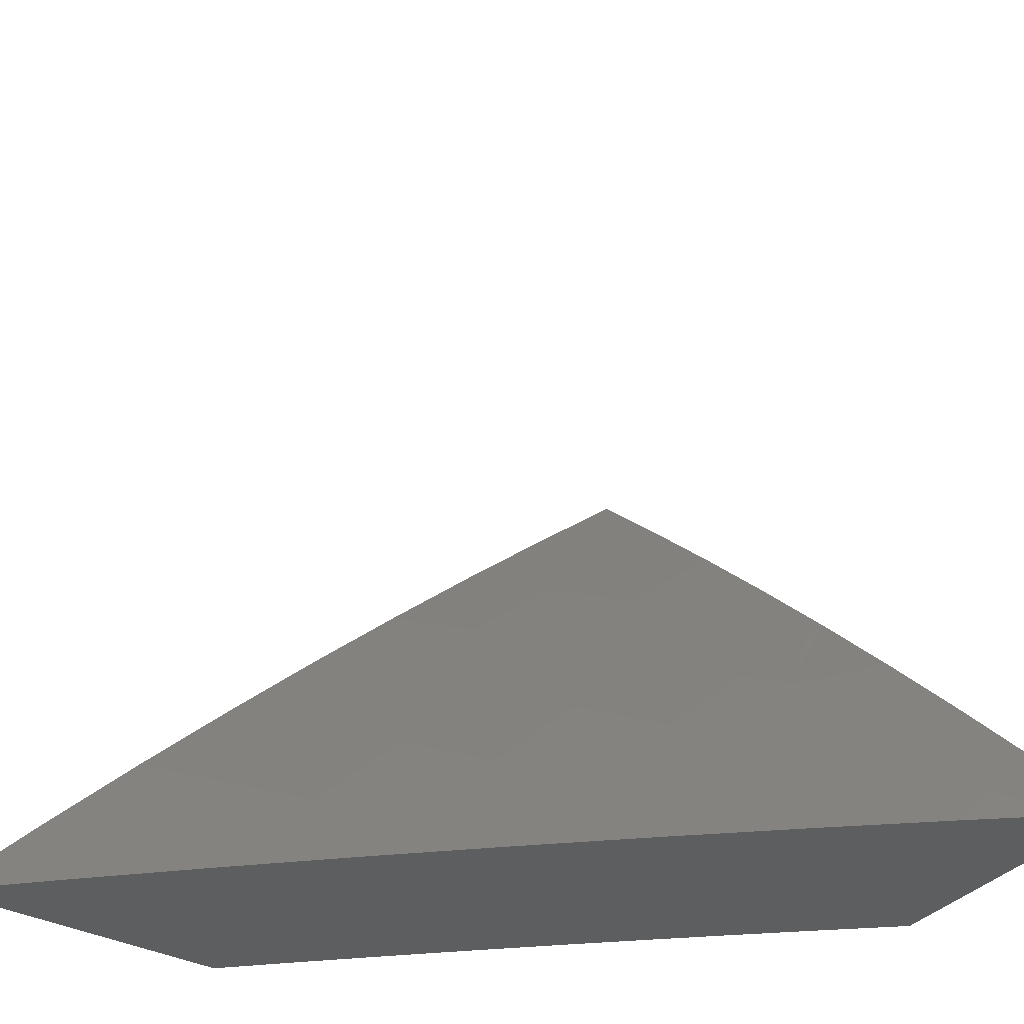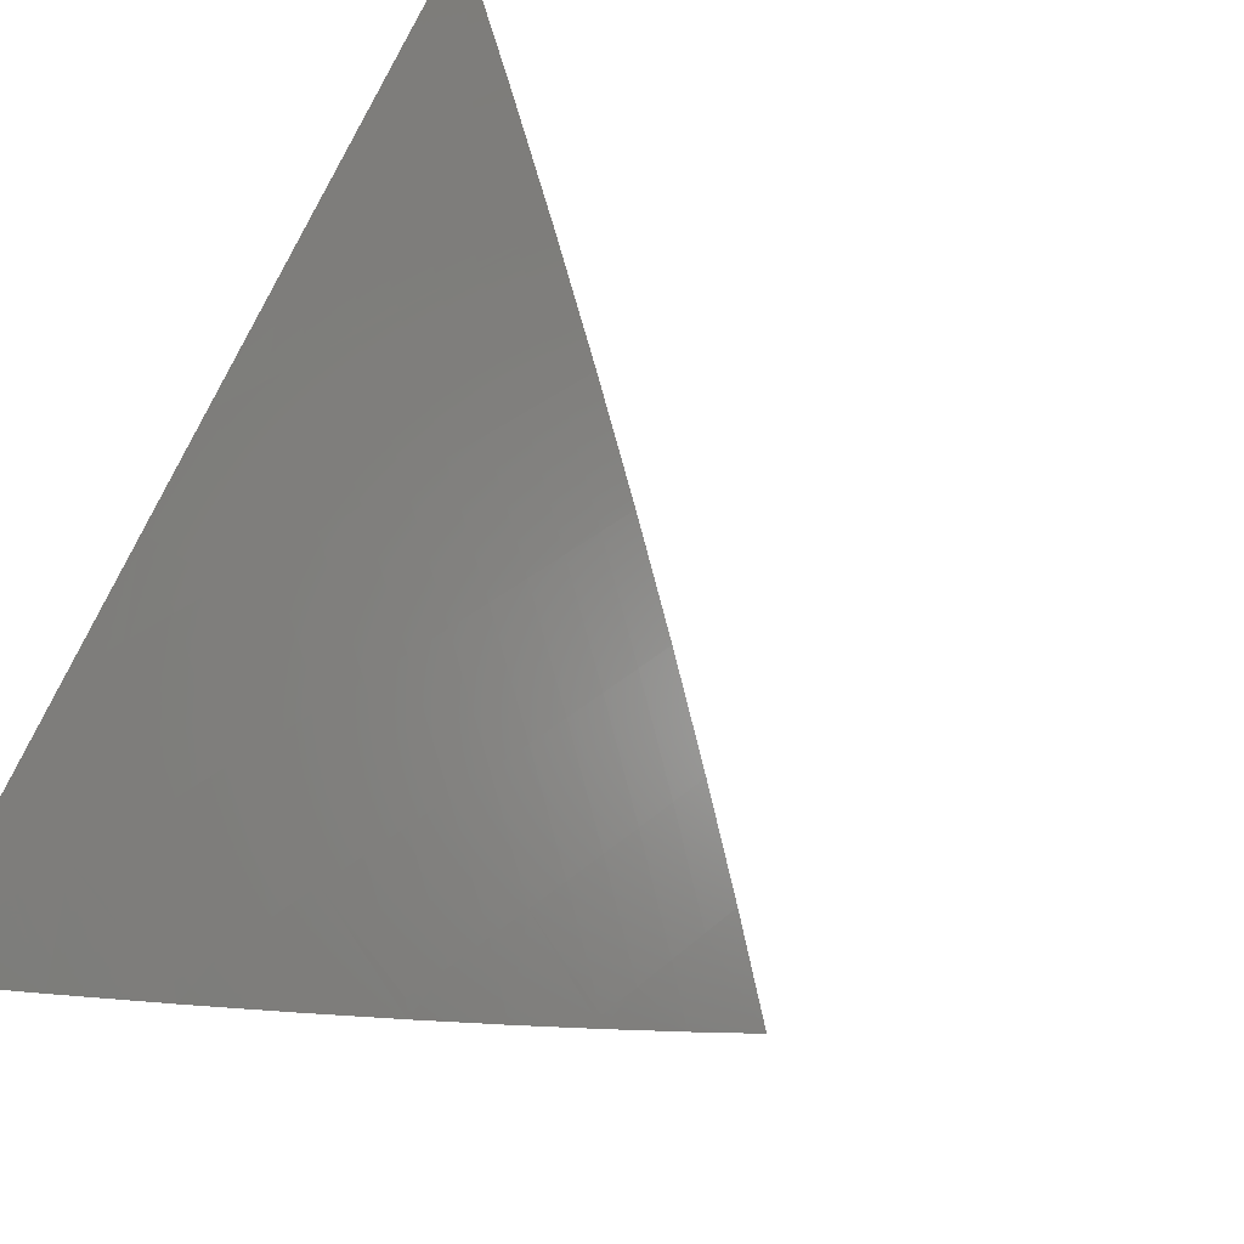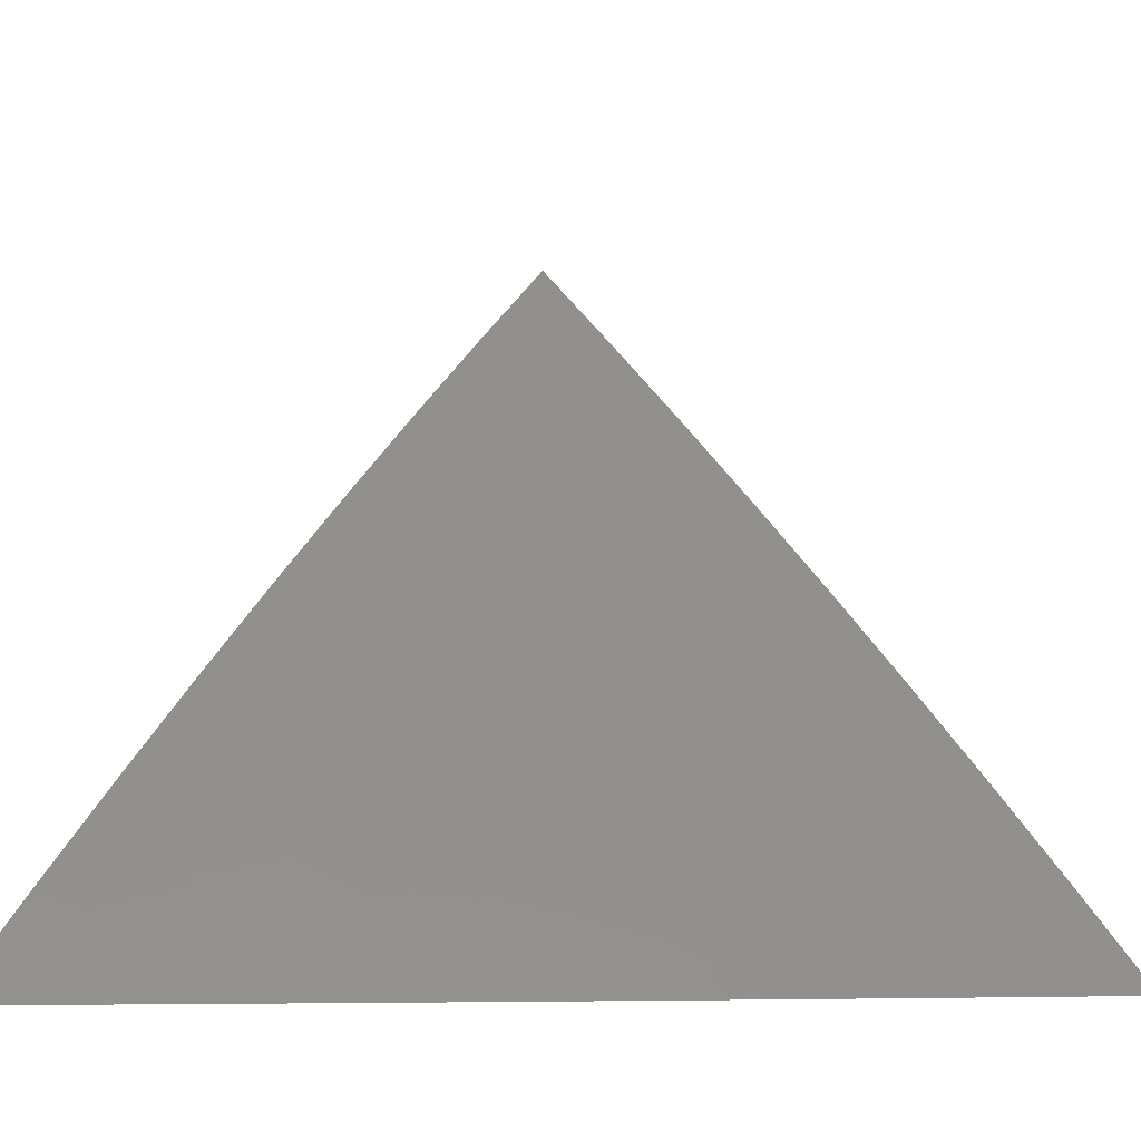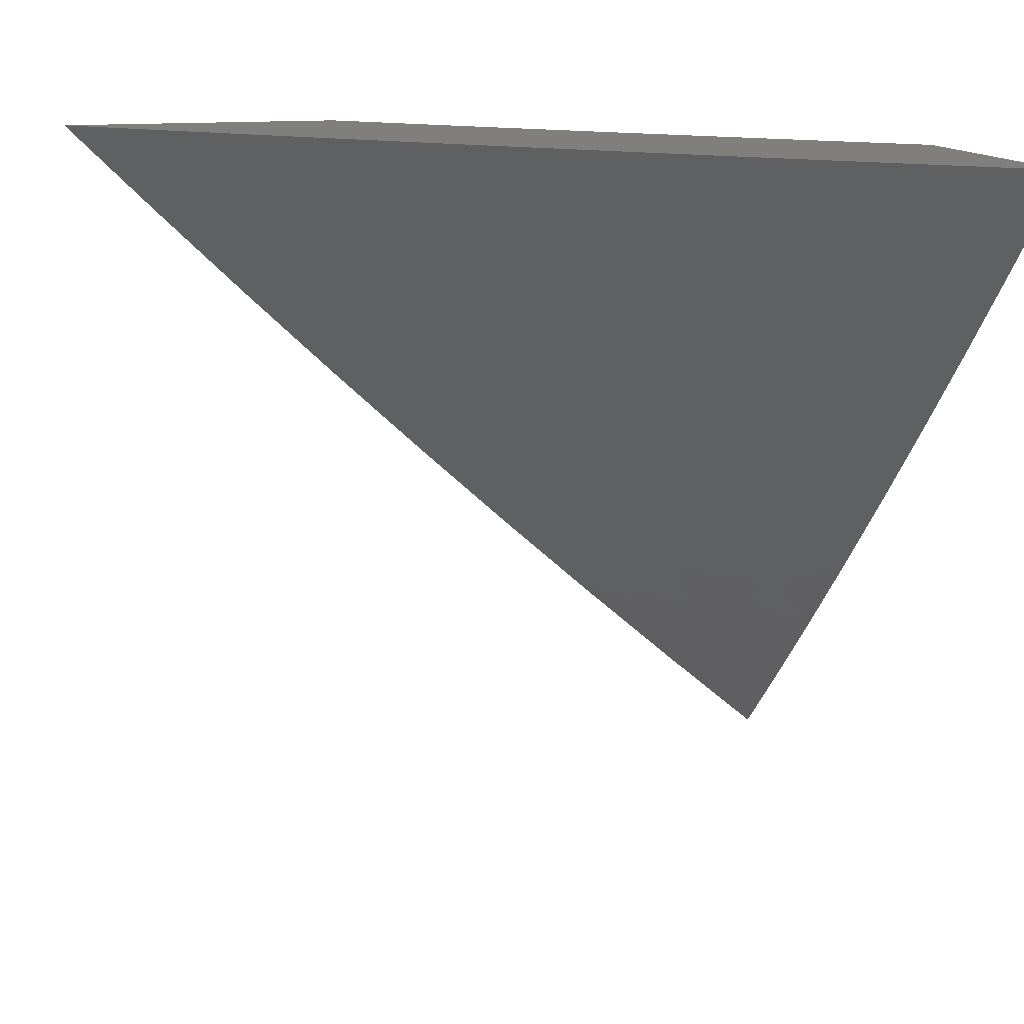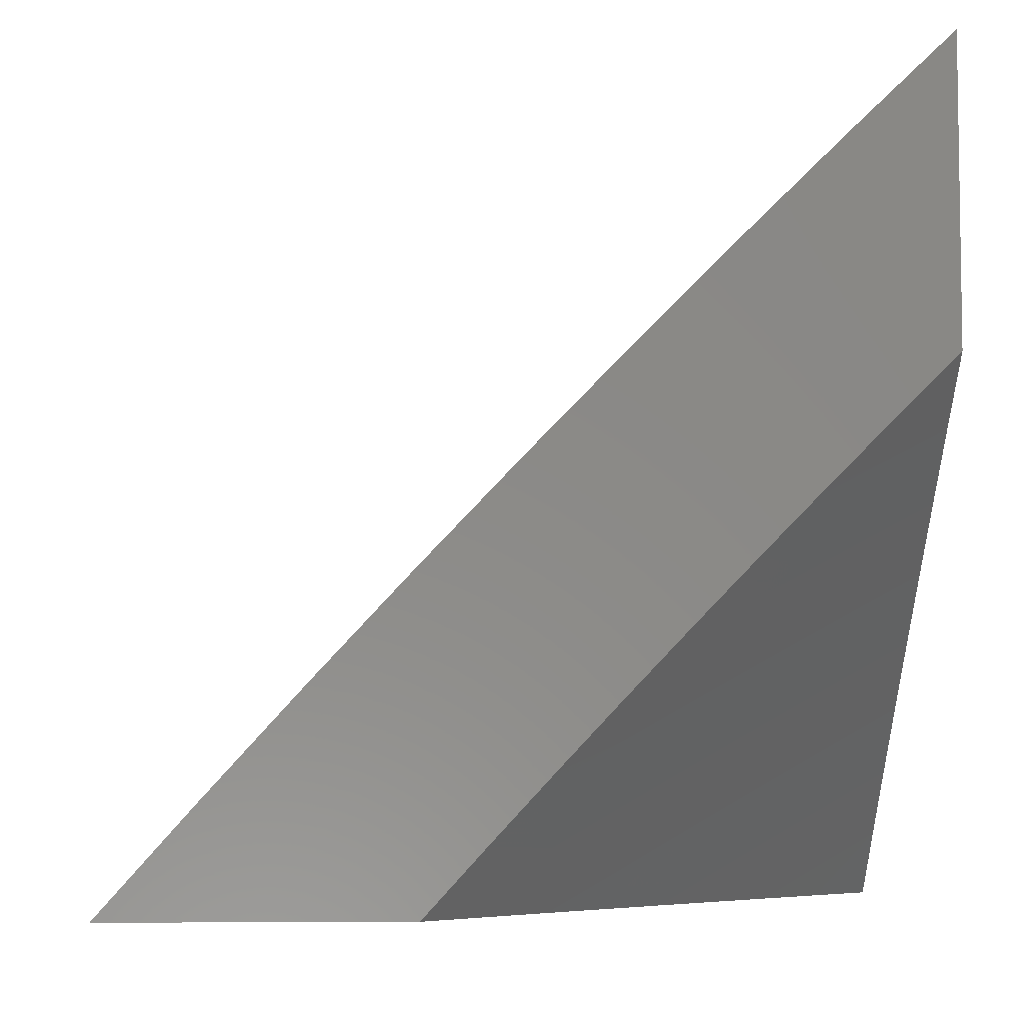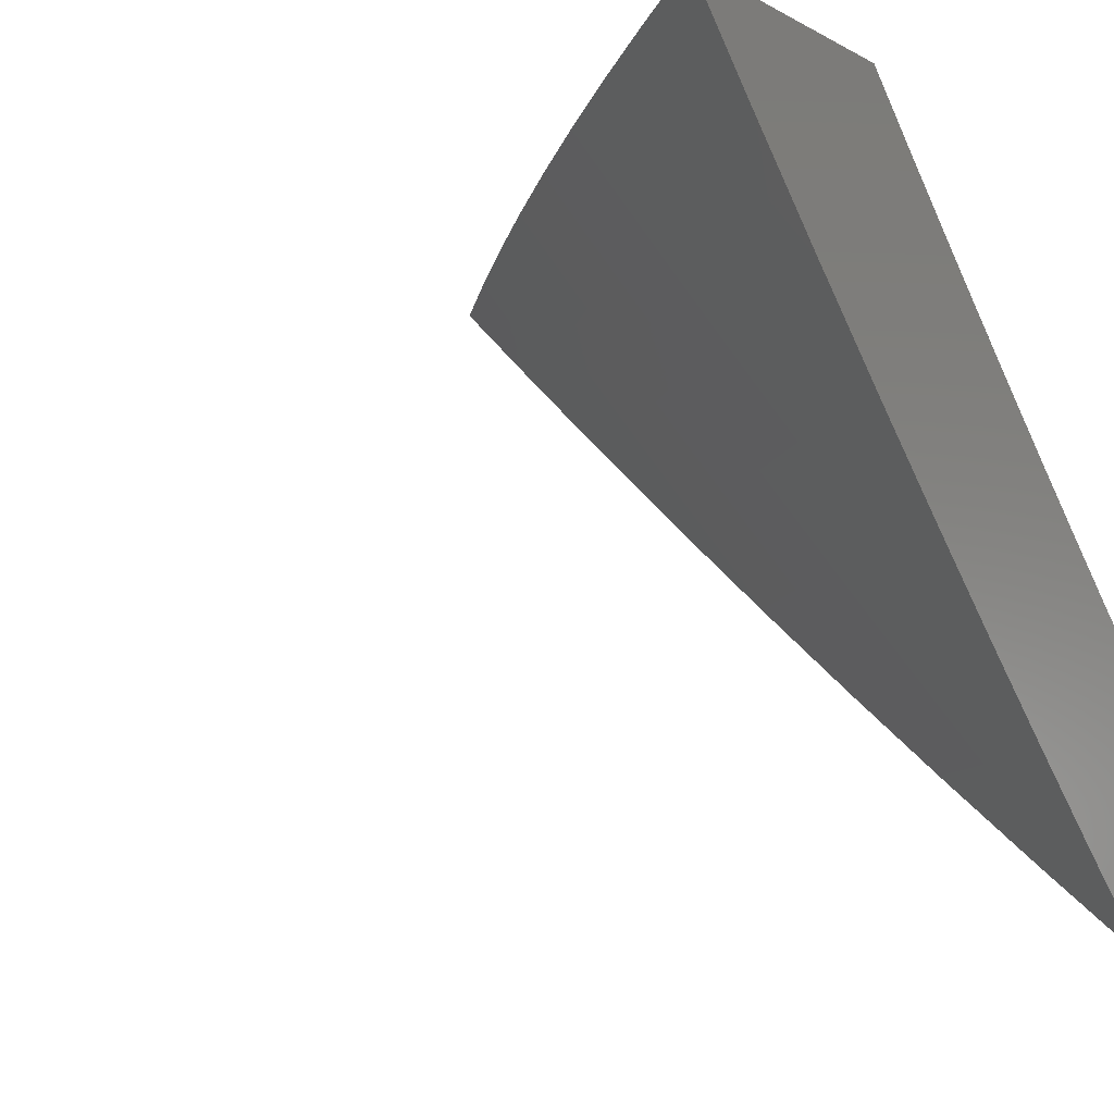
<metadata>
{"format":"stl","ext":"stl","renderer":"f3d","projection":"perspective","resolution":1024,"background":"white","views":[{"elev":-35.5,"azim":145.3,"up":"+Y"},{"elev":-73.7,"azim":61.3,"up":"+Z"},{"elev":-5.4,"azim":129.4,"up":"+Y"},{"elev":12.8,"azim":165.2,"up":"+Z"},{"elev":-5.8,"azim":-92.7,"up":"+Y"},{"elev":-9.2,"azim":-144.2,"up":"+Z"}]}
</metadata>
<code>
# stl→obj: 141 verts, 278 faces
v 6 6.53 -7.075
v 6 6.603 -7
v 6.064 6.511 -7.037
v 6.082 6.531 -7
v 6.163 6.458 -7
v 6.144 6.438 -7.037
v 6.243 6.384 -7
v 6.224 6.365 -7.037
v 6.322 6.309 -7
v 6.303 6.29 -7.037
v 6.4 6.233 -7
v 6.381 6.214 -7.037
v 6.477 6.156 -7
v 6.458 6.138 -7.037
v 6.554 6.079 -7
v 6.534 6.06 -7.037
v 6.629 6 -7
v 6.553 6 -7.075
v 6.477 6 -7.15
v 6.494 6.024 -7.111
v 6.514 6.042 -7.074
v 6.438 6.119 -7.074
v 6.362 6.196 -7.074
v 6.284 6.271 -7.074
v 6.205 6.345 -7.074
v 6.126 6.419 -7.074
v 6.045 6.491 -7.074
v 6.474 6.005 -7.147
v 6.399 6 -7.224
v 6.379 6.063 -7.184
v 6.359 6.044 -7.22
v 6.284 6.119 -7.22
v 6.264 6.1 -7.257
v 6.187 6.174 -7.257
v 6.167 6.155 -7.293
v 6.09 6.228 -7.293
v 6.071 6.208 -7.329
v 6.012 6.3 -7.293
v 6 6.308 -7.296
v 6.031 6.32 -7.257
v 6 6.383 -7.223
v 6.05 6.34 -7.22
v 6.069 6.36 -7.184
v 6.148 6.287 -7.184
v 6.167 6.307 -7.147
v 6.245 6.233 -7.147
v 6.265 6.252 -7.111
v 6.342 6.177 -7.111
v 6.339 6.025 -7.257
v 6.321 6 -7.297
v 6.319 6.006 -7.293
v 6.242 6 -7.369
v 6.224 6.061 -7.329
v 6.204 6.041 -7.365
v 6.128 6.115 -7.365
v 6.108 6.095 -7.401
v 6.031 6.168 -7.401
v 6.011 6.147 -7.437
v 6 6.155 -7.439
v 6.067 6.055 -7.473
v 6 6.078 -7.51
v 6.047 6.035 -7.508
v 6.027 6.014 -7.544
v 6.081 6 -7.51
v 6 6 -7.579
v 6.162 6 -7.44
v 6.164 6.001 -7.437
v 6.184 6.021 -7.401
v 6.088 6.075 -7.437
v 6 6.232 -7.368
v 6.051 6.188 -7.365
v 6.148 6.135 -7.329
v 6.244 6.08 -7.293
v 6 6.457 -7.15
v 6.008 6.452 -7.147
v 6.088 6.38 -7.147
v 6.107 6.399 -7.111
v 6.186 6.326 -7.111
v 6.027 6.472 -7.111
v 6.129 6.267 -7.22
v 6.226 6.213 -7.184
v 6.323 6.158 -7.147
v 6.419 6.101 -7.111
v 6.11 6.248 -7.257
v 6.207 6.194 -7.22
v 6.303 6.138 -7.184
v 6.399 6.082 -7.147
v 6.397 6 -7
v 6.349 6.049 -7
v 6.349 6 -7.047
v 6.324 6.025 -7.046
v 6.299 6.002 -7.092
v 6.251 6.05 -7.092
v 6.251 6 -7.139
v 6.226 6.026 -7.138
v 6.201 6.002 -7.184
v 6.153 6.049 -7.184
v 6.201 6 -7.185
v 6.151 6 -7.23
v 6.128 6.024 -7.229
v 6.101 6 -7.276
v 6.055 6.046 -7.274
v 6.051 6 -7.32
v 6.029 6.021 -7.32
v 6 6 -7.365
v 6 6.049 -7.32
v 6.006 6.092 -7.274
v 6.079 6.071 -7.229
v 6.031 6.118 -7.229
v 6.104 6.096 -7.184
v 6.055 6.142 -7.184
v 6.129 6.12 -7.138
v 6.08 6.167 -7.138
v 6.153 6.145 -7.092
v 6.104 6.192 -7.092
v 6.177 6.169 -7.046
v 6.128 6.216 -7.046
v 6.202 6.193 -7
v 6.152 6.24 -7
v 6.276 6.074 -7.046
v 6.3 6.097 -7
v 6.227 6.122 -7.046
v 6.251 6.145 -7
v 6.078 6.263 -7.046
v 6.101 6.287 -7
v 6.027 6.309 -7.046
v 6.051 6.334 -7
v 6 6.334 -7.047
v 6 6.38 -7
v 6 6.287 -7.093
v 6.004 6.284 -7.092
v 6.054 6.238 -7.092
v 6 6.24 -7.139
v 6.03 6.214 -7.138
v 6 6.193 -7.185
v 6.006 6.189 -7.184
v 6 6.145 -7.23
v 6 6.097 -7.275
v 6.3 6 -7.093
v 6.202 6.097 -7.092
v 6.178 6.073 -7.138
f 1 2 3
f 3 2 4
f 3 4 5
f 3 5 6
f 6 5 7
f 6 7 8
f 8 7 9
f 8 9 10
f 10 9 11
f 10 11 12
f 12 11 13
f 12 13 14
f 14 13 15
f 14 15 16
f 16 15 17
f 16 17 18
f 19 20 18
f 18 20 21
f 18 21 16
f 16 21 22
f 16 22 14
f 14 22 23
f 14 23 12
f 12 23 24
f 12 24 10
f 10 24 25
f 10 25 8
f 8 25 26
f 8 26 6
f 6 26 27
f 6 27 3
f 3 27 1
f 20 19 28
f 28 19 29
f 28 29 30
f 30 29 31
f 30 31 32
f 32 31 33
f 32 33 34
f 34 33 35
f 34 35 36
f 36 35 37
f 36 37 38
f 38 37 39
f 38 39 40
f 40 39 41
f 40 41 42
f 42 41 43
f 42 43 44
f 44 43 45
f 44 45 46
f 46 45 47
f 46 47 48
f 48 47 23
f 48 23 22
f 31 29 49
f 49 29 50
f 49 50 51
f 51 50 52
f 51 52 53
f 53 52 54
f 53 54 55
f 55 54 56
f 55 56 57
f 57 56 58
f 57 58 59
f 59 58 60
f 59 60 61
f 61 60 62
f 61 62 63
f 63 62 64
f 63 64 65
f 66 67 52
f 52 67 68
f 52 68 54
f 54 68 56
f 66 64 67
f 67 64 60
f 67 60 69
f 69 60 58
f 69 58 56
f 65 61 63
f 59 70 57
f 57 70 71
f 57 71 55
f 55 71 72
f 55 72 53
f 53 72 73
f 53 73 51
f 51 73 49
f 71 70 37
f 37 70 39
f 41 74 43
f 43 74 75
f 43 75 76
f 76 75 77
f 76 77 78
f 78 77 25
f 78 25 24
f 75 74 79
f 79 74 1
f 79 1 27
f 77 75 79
f 77 79 26
f 26 79 27
f 45 43 76
f 25 77 26
f 45 76 78
f 40 42 80
f 80 42 44
f 80 44 81
f 81 44 46
f 81 46 82
f 82 46 48
f 82 48 83
f 83 48 22
f 83 22 21
f 38 40 84
f 84 40 80
f 84 80 85
f 85 80 81
f 85 81 86
f 86 81 82
f 86 82 87
f 87 82 83
f 87 83 20
f 20 83 21
f 47 45 78
f 47 78 24
f 34 36 84
f 84 36 38
f 34 84 85
f 72 71 37
f 72 37 35
f 23 47 24
f 32 34 85
f 32 85 86
f 73 72 35
f 73 35 33
f 67 69 68
f 68 69 56
f 64 62 60
f 30 32 86
f 30 86 87
f 49 73 33
f 49 33 31
f 28 30 87
f 28 87 20
f 88 89 90
f 90 89 91
f 90 91 92
f 92 91 93
f 92 93 94
f 94 93 95
f 94 95 96
f 96 95 97
f 96 97 98
f 98 97 99
f 99 97 100
f 99 100 101
f 101 100 102
f 101 102 103
f 103 102 104
f 103 104 105
f 105 104 106
f 106 104 102
f 106 102 107
f 107 102 108
f 107 108 109
f 109 108 110
f 109 110 111
f 111 110 112
f 111 112 113
f 113 112 114
f 113 114 115
f 115 114 116
f 115 116 117
f 117 116 118
f 117 118 119
f 91 89 120
f 120 89 121
f 120 121 122
f 122 121 123
f 122 123 116
f 116 123 118
f 117 119 124
f 124 119 125
f 124 125 126
f 126 125 127
f 126 127 128
f 128 127 129
f 128 130 126
f 126 130 131
f 126 131 124
f 124 131 132
f 124 132 117
f 117 132 115
f 130 133 131
f 131 133 132
f 132 133 134
f 134 133 135
f 134 135 136
f 136 135 137
f 136 137 111
f 111 137 109
f 137 138 109
f 109 138 107
f 138 106 107
f 98 94 96
f 94 139 92
f 92 139 90
f 93 91 120
f 93 120 140
f 140 120 122
f 140 122 114
f 114 122 116
f 95 93 141
f 141 93 140
f 141 140 112
f 112 140 114
f 95 141 97
f 97 141 110
f 97 110 108
f 110 141 112
f 102 100 108
f 108 100 97
f 136 111 113
f 132 134 115
f 115 134 113
f 134 136 113
f 65 64 105
f 105 64 66
f 105 66 103
f 103 66 101
f 101 66 52
f 101 52 99
f 99 52 50
f 99 50 98
f 98 50 94
f 94 50 29
f 94 29 139
f 139 29 19
f 139 19 90
f 90 19 88
f 88 19 18
f 88 18 17
f 17 15 88
f 88 15 13
f 88 13 89
f 89 13 121
f 121 13 11
f 121 11 123
f 123 11 9
f 123 9 118
f 118 9 119
f 119 9 7
f 119 7 125
f 125 7 5
f 125 5 127
f 127 5 129
f 129 5 4
f 129 4 2
f 2 1 129
f 129 1 74
f 129 74 128
f 128 74 130
f 130 74 41
f 130 41 133
f 133 41 39
f 133 39 135
f 135 39 137
f 137 39 70
f 137 70 138
f 138 70 59
f 138 59 106
f 106 59 105
f 105 59 61
f 105 61 65

</code>
